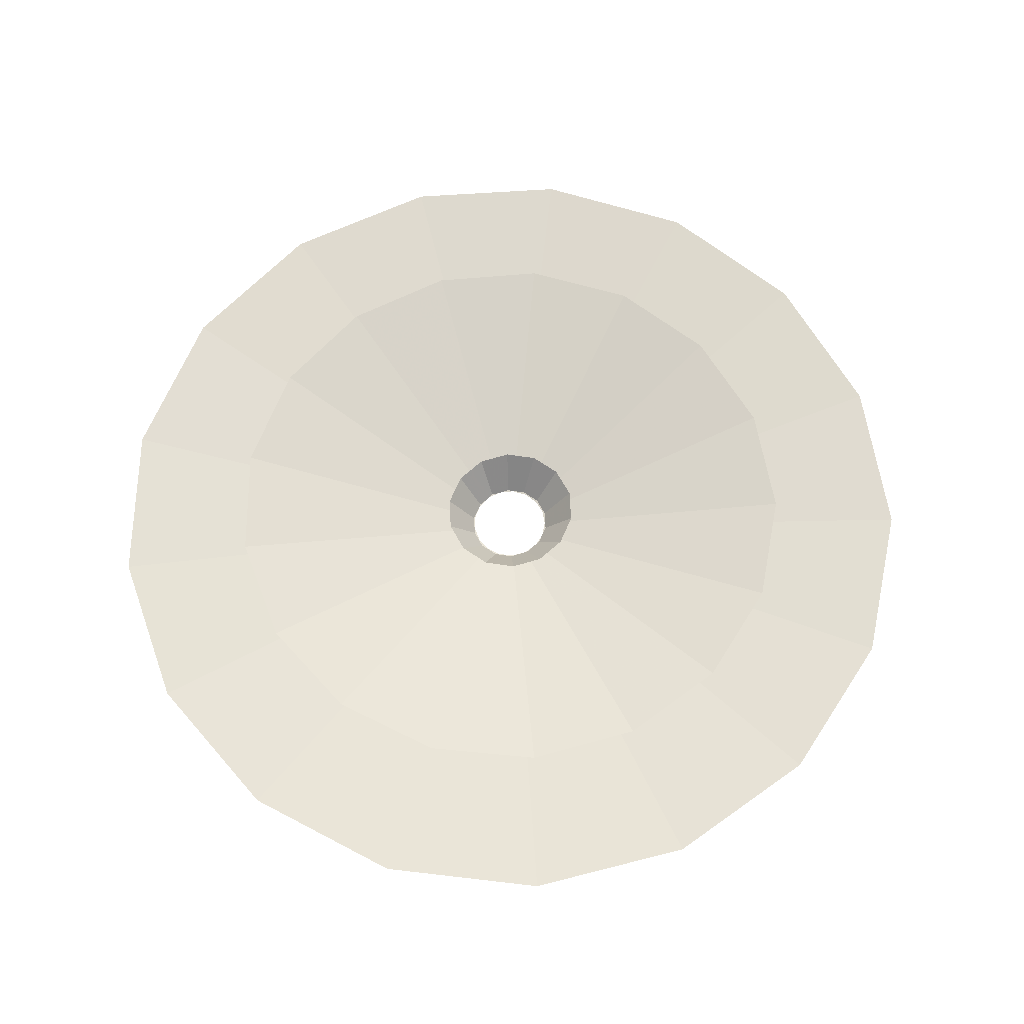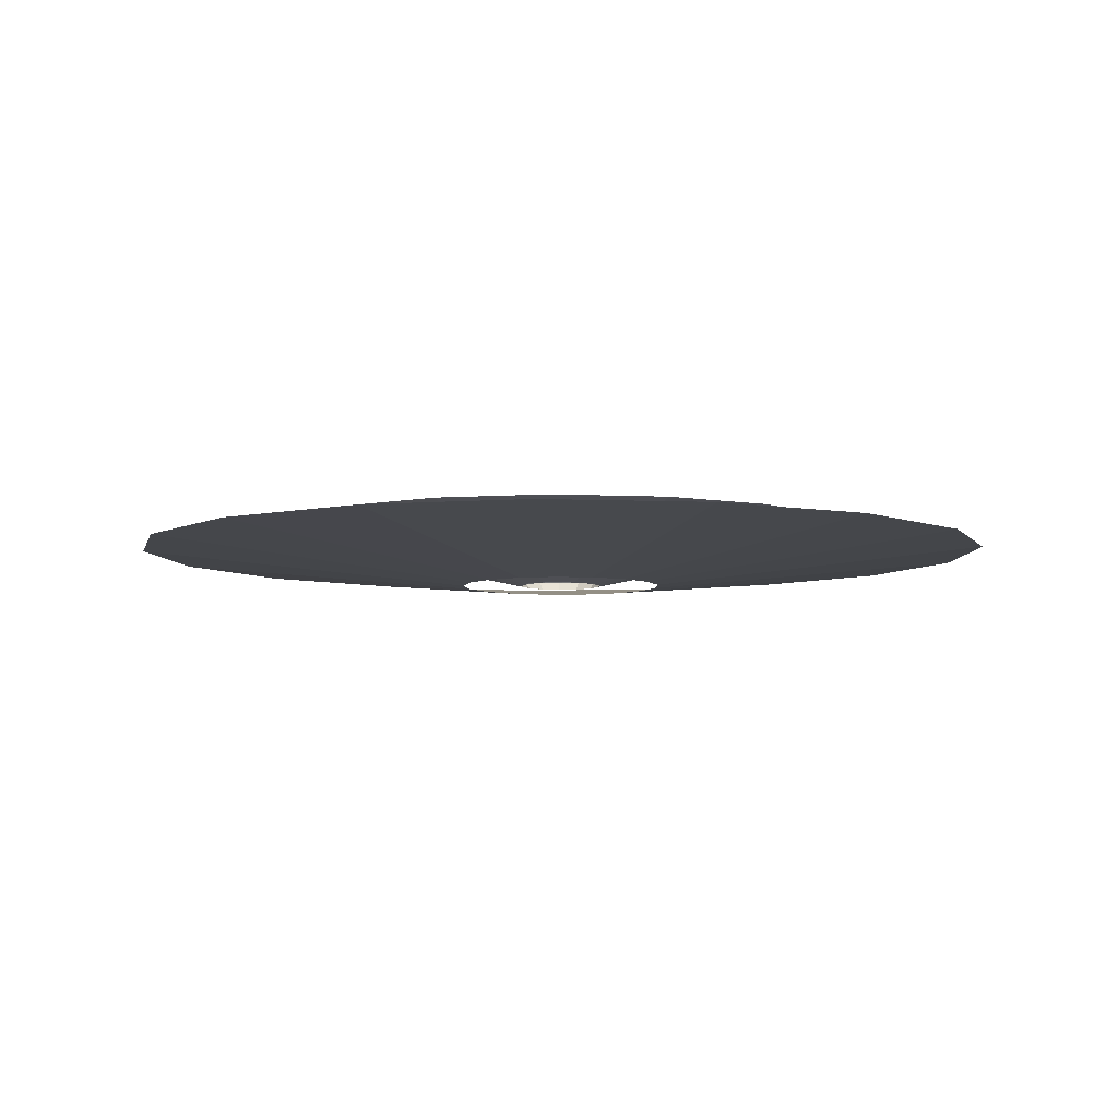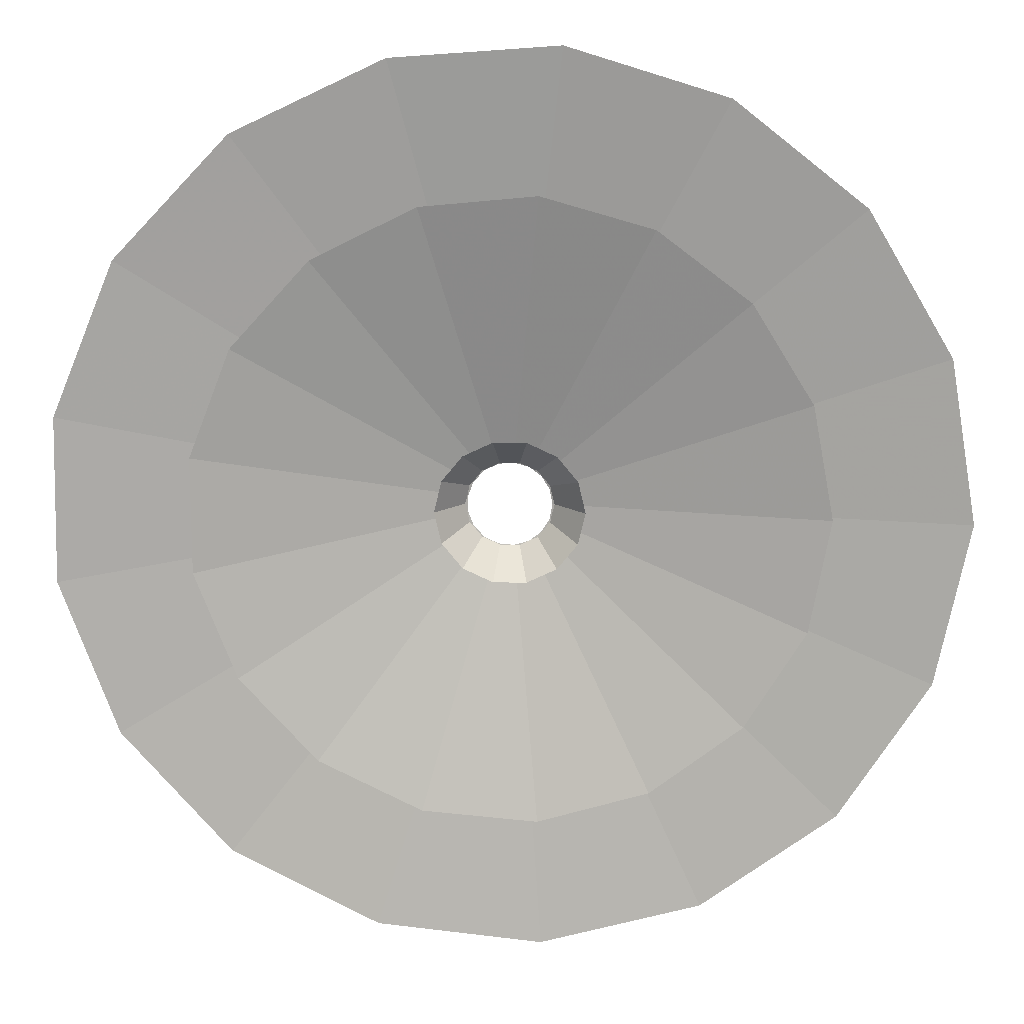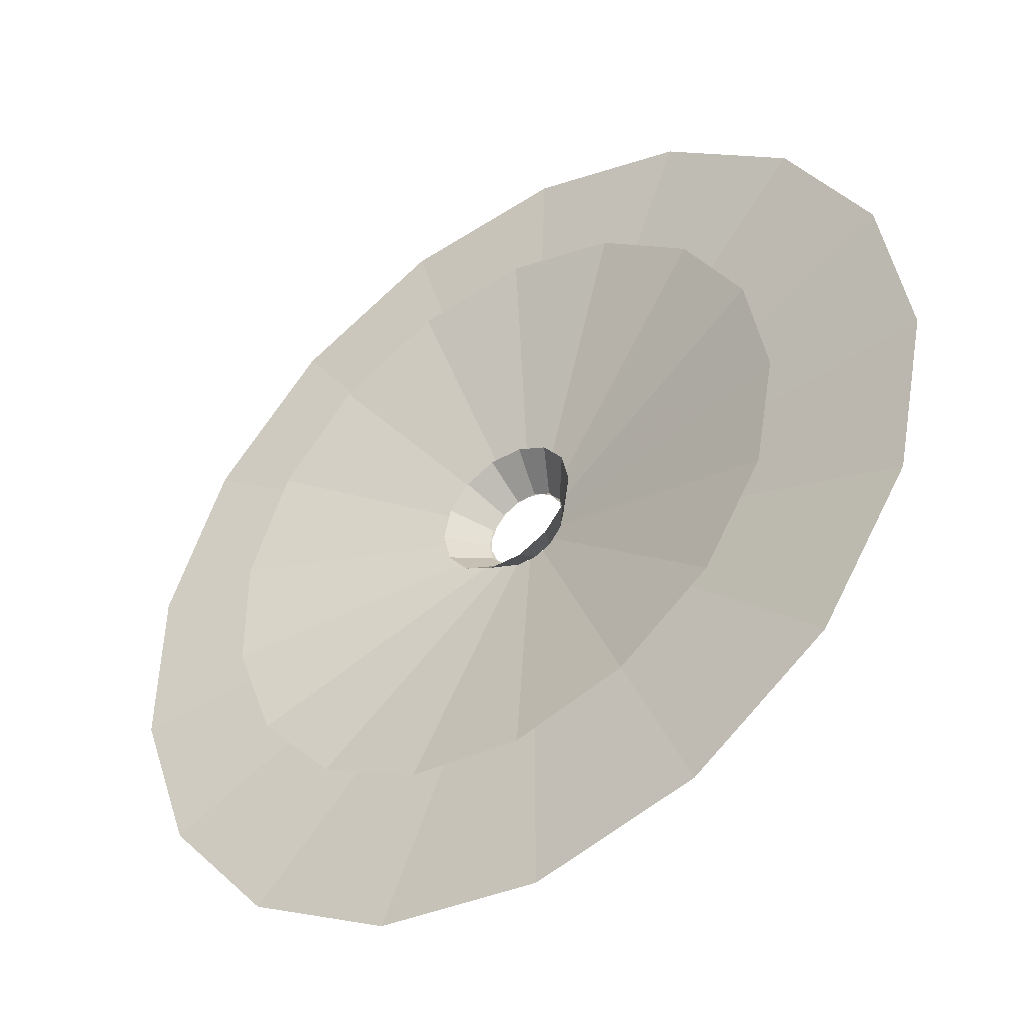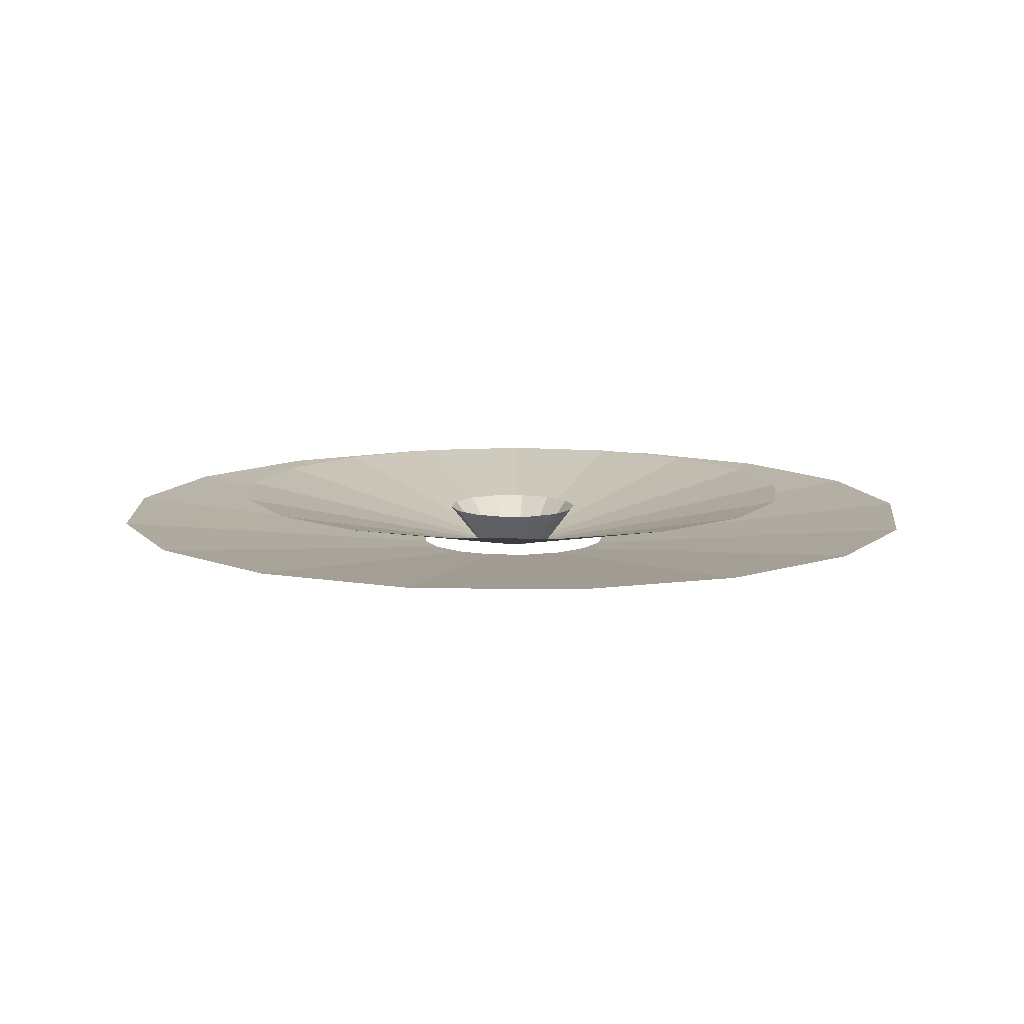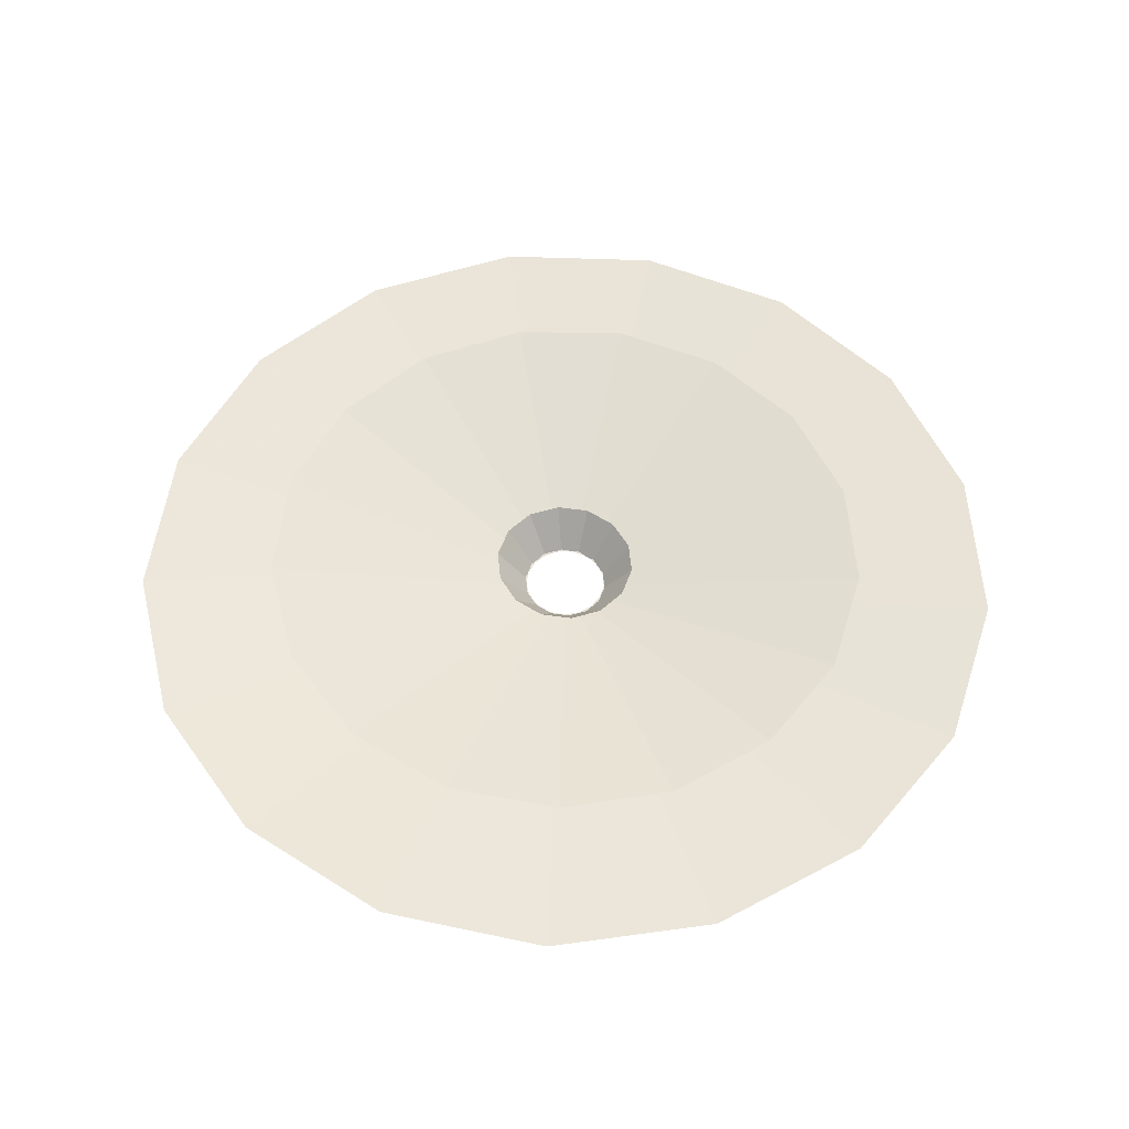
<metadata>
{"format":"obj","ext":"obj","renderer":"f3d","projection":"perspective","resolution":1024,"background":"white","views":[{"elev":65.9,"azim":-42.1,"up":"+Z"},{"elev":-6.0,"azim":113.0,"up":"+Z"},{"elev":14.2,"azim":1.7,"up":"+Y"},{"elev":-42.8,"azim":34.9,"up":"+Y"},{"elev":10.5,"azim":-131.1,"up":"+Z"},{"elev":54.6,"azim":-120.7,"up":"+Z"}]}
</metadata>
<code>
g Cylinder07
v 17.79 2e-06 2.9e-05
v 16.58 6.425 2.3e-05
v 123.1 47.71 24.95
v 132.1 -5e-06 24.95
v 13.14 11.98 1.4e-05
v 97.6 88.97 24.95
v 7.928 15.92 3e-06
v 58.87 118.2 24.95
v 1.641 17.71 -8e-06
v 12.19 131.5 24.95
v -4.867 17.11 -1.8e-05
v -36.14 127 24.95
v -4.867 17.11 -1.8e-05
v -10.72 14.19 -2.6e-05
v -79.59 105.4 24.95
v -36.14 127 24.95
v -15.12 9.363 -3e-05
v -112.3 69.52 24.95
v -17.48 3.268 -3e-05
v -129.8 24.27 24.95
v -17.48 -3.268 -2.6e-05
v -129.8 -24.27 24.95
v -15.12 -9.363 -1.9e-05
v -112.3 -69.52 24.95
v -10.72 -14.19 -9e-06
v -79.59 -105.4 24.95
v -4.867 -17.11 2e-06
v -36.14 -127 24.95
v 1.641 -17.71 1.3e-05
v 12.19 -131.5 24.95
v 7.928 -15.92 2.2e-05
v 58.87 -118.2 24.95
v 13.14 -11.98 2.9e-05
v 97.6 -88.97 24.95
v 16.58 -6.425 3.1e-05
v 123.1 -47.71 24.95
f 1 2 3
f 3 4 1
f 2 5 6
f 6 3 2
f 5 7 8
f 8 6 5
f 7 9 10
f 10 8 7
f 9 11 12
f 12 10 9
f 13 14 15
f 15 16 13
f 14 17 18
f 18 15 14
f 17 19 20
f 20 18 17
f 19 21 22
f 22 20 19
f 21 23 24
f 24 22 21
f 23 25 26
f 26 24 23
f 25 27 28
f 28 26 25
f 27 29 30
f 30 28 27
f 29 31 32
f 32 30 29
f 31 33 34
f 34 32 31
f 33 35 36
f 36 34 33
f 35 1 4
f 4 36 35
g Cylinder09
v 41.95 15.27 1.9e-05
v 33.6 29.39 7e-06
v 143.6 125.6 15.29
v 179.3 65.26 15.29
v 20.72 39.55 -6e-06
v 88.53 169 15.29
v 5.031 44.36 -1.8e-05
v 21.5 189.6 15.29
v -11.33 43.18 -2.8e-05
v -48.44 184.5 15.29
v -26.17 36.17 -3.4e-05
v -111.8 154.6 15.29
v -26.17 36.17 -3.4e-05
v -37.47 24.28 -3.5e-05
v -160.1 103.8 15.29
v -111.8 154.6 15.29
v -43.71 9.103 -3.2e-05
v -186.8 38.9 15.29
v -44.04 -7.301 -2.4e-05
v -188.2 -31.2 15.29
v -38.43 -22.72 -1.3e-05
v -164.2 -97.09 15.29
v -27.63 -35.07 0
v -118.1 -149.9 15.29
v -13.1 -42.68 1.2e-05
v -55.97 -182.4 15.29
v 3.206 -44.53 2.4e-05
v 13.7 -190.3 15.29
v 19.07 -40.36 3.1e-05
v 81.52 -172.5 15.29
v 32.37 -30.75 3.5e-05
v 138.3 -131.4 15.29
v 41.29 -16.98 3.4e-05
v 176.5 -72.56 15.29
v 44.63 -0.9166 2.8e-05
v 190.8 -3.917 15.29
f 37 38 39
f 39 40 37
f 38 41 42
f 42 39 38
f 41 43 44
f 44 42 41
f 43 45 46
f 46 44 43
f 45 47 48
f 48 46 45
f 49 50 51
f 51 52 49
f 50 53 54
f 54 51 50
f 53 55 56
f 56 54 53
f 55 57 58
f 58 56 55
f 57 59 60
f 60 58 57
f 59 61 62
f 62 60 59
f 61 63 64
f 64 62 61
f 63 65 66
f 66 64 63
f 65 67 68
f 68 66 65
f 67 69 70
f 70 68 67
f 69 71 72
f 72 70 69
f 71 37 40
f 40 72 71
g ??????????01
v 18.5 -0.003736 -0.02116
v 16.67 7.815 -0.01907
v 28.56 13.18 15.84
v 31.65 -0.003731 15.84
v 11.54 14.08 -0.0132
v 19.9 23.76 15.85
v 4.117 17.56 -0.004721
v 7.388 29.62 15.86
v -4.117 17.56 0.004698
v -6.499 29.62 15.88
v -4.117 17.56 0.004698
v -11.54 14.08 0.01319
v -19.01 23.76 15.89
v -6.499 29.62 15.88
v -16.67 7.815 0.01906
v -27.67 13.18 15.9
v -18.5 -0.003736 0.02116
v -30.76 -0.003732 15.91
v -16.67 -7.822 0.01907
v -27.67 -13.19 15.9
v -11.54 -14.09 0.0132
v -19.01 -23.76 15.89
v -4.117 -17.57 0.004721
v -6.499 -29.63 15.88
v 4.117 -17.57 -0.004698
v 7.388 -29.63 15.86
v 11.54 -14.09 -0.01319
v 19.9 -23.76 15.85
v 16.67 -7.822 -0.01906
v 28.56 -13.19 15.84
f 73 74 75
f 75 76 73
f 74 77 78
f 78 75 74
f 77 79 80
f 80 78 77
f 79 81 82
f 82 80 79
f 83 84 85
f 85 86 83
f 84 87 88
f 88 85 84
f 87 89 90
f 90 88 87
f 89 91 92
f 92 90 89
f 91 93 94
f 94 92 91
f 93 95 96
f 96 94 93
f 95 97 98
f 98 96 95
f 97 99 100
f 100 98 97
f 99 101 102
f 102 100 99
f 101 73 76
f 76 102 101

</code>
